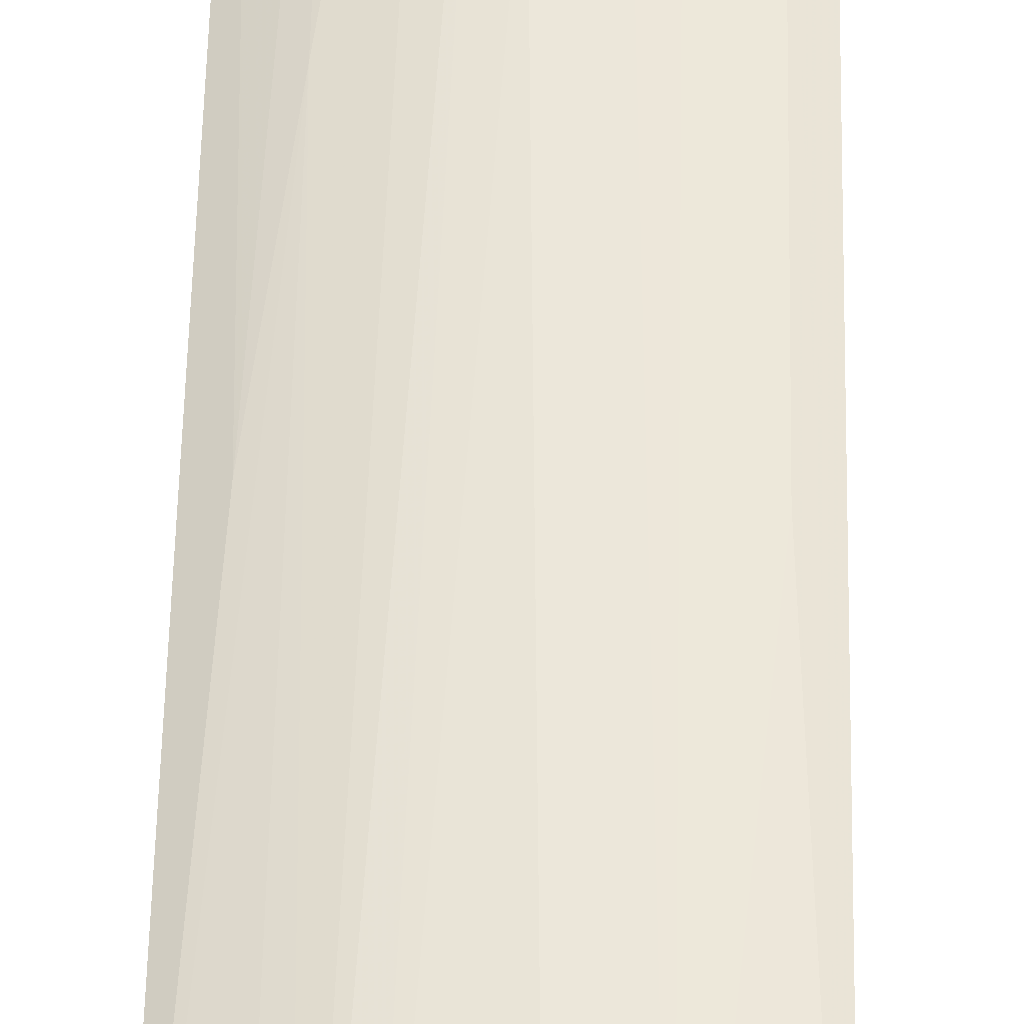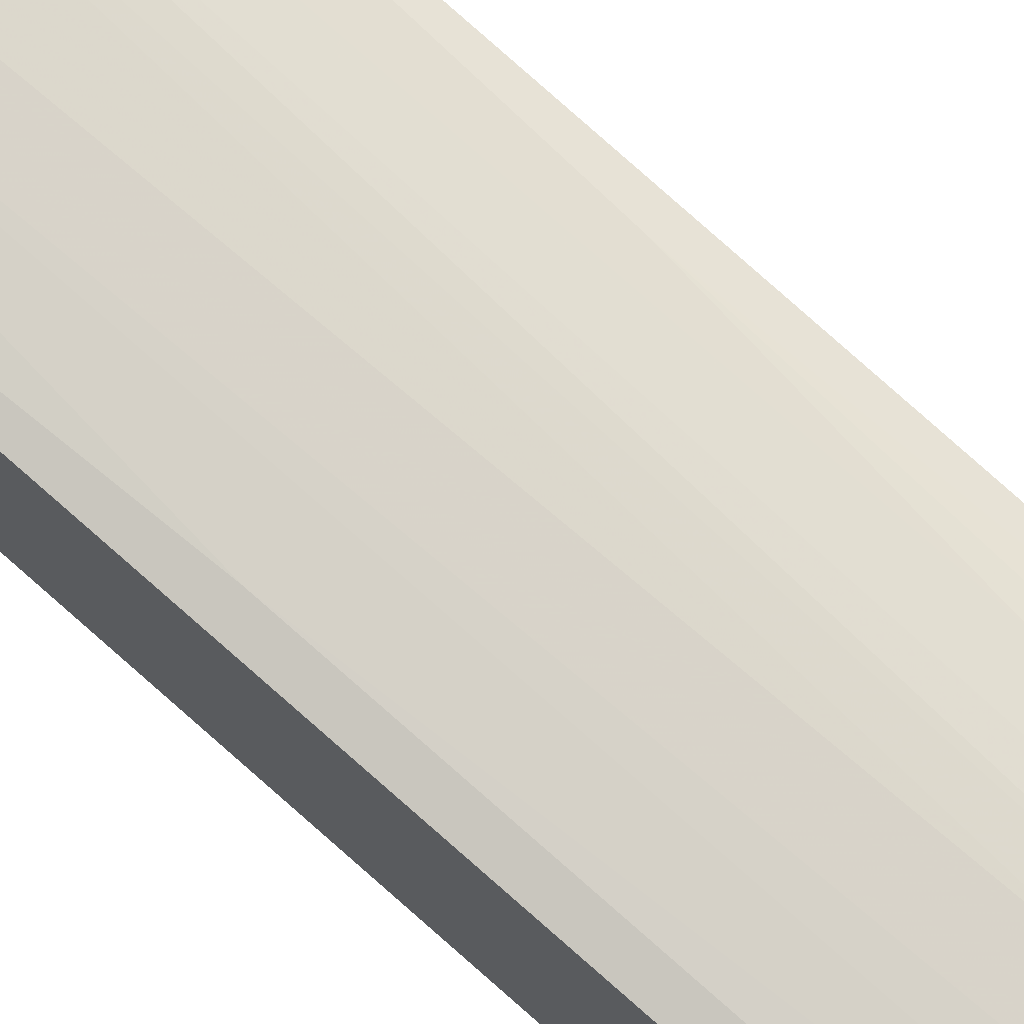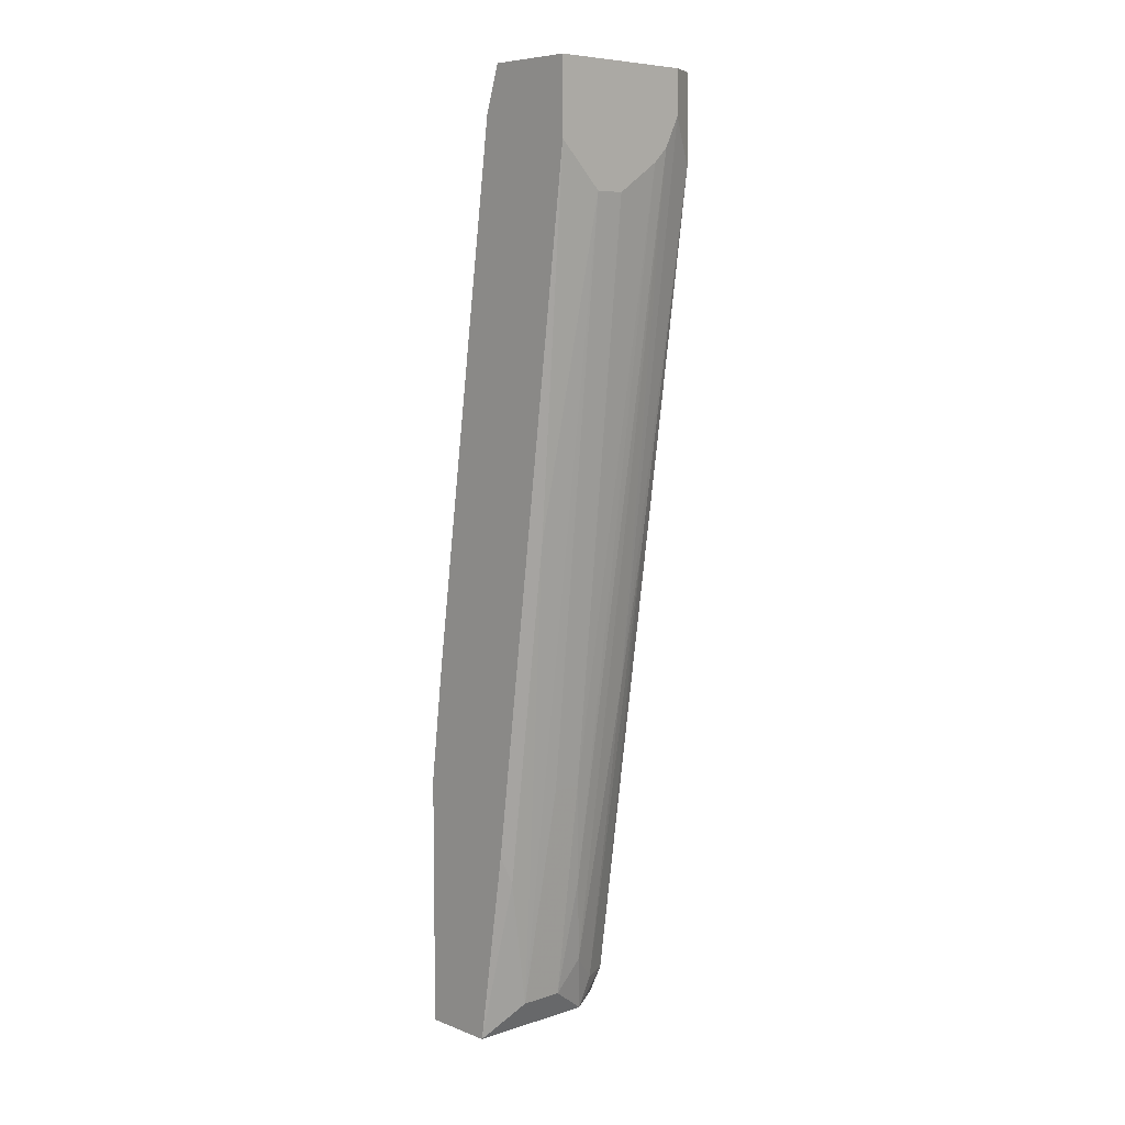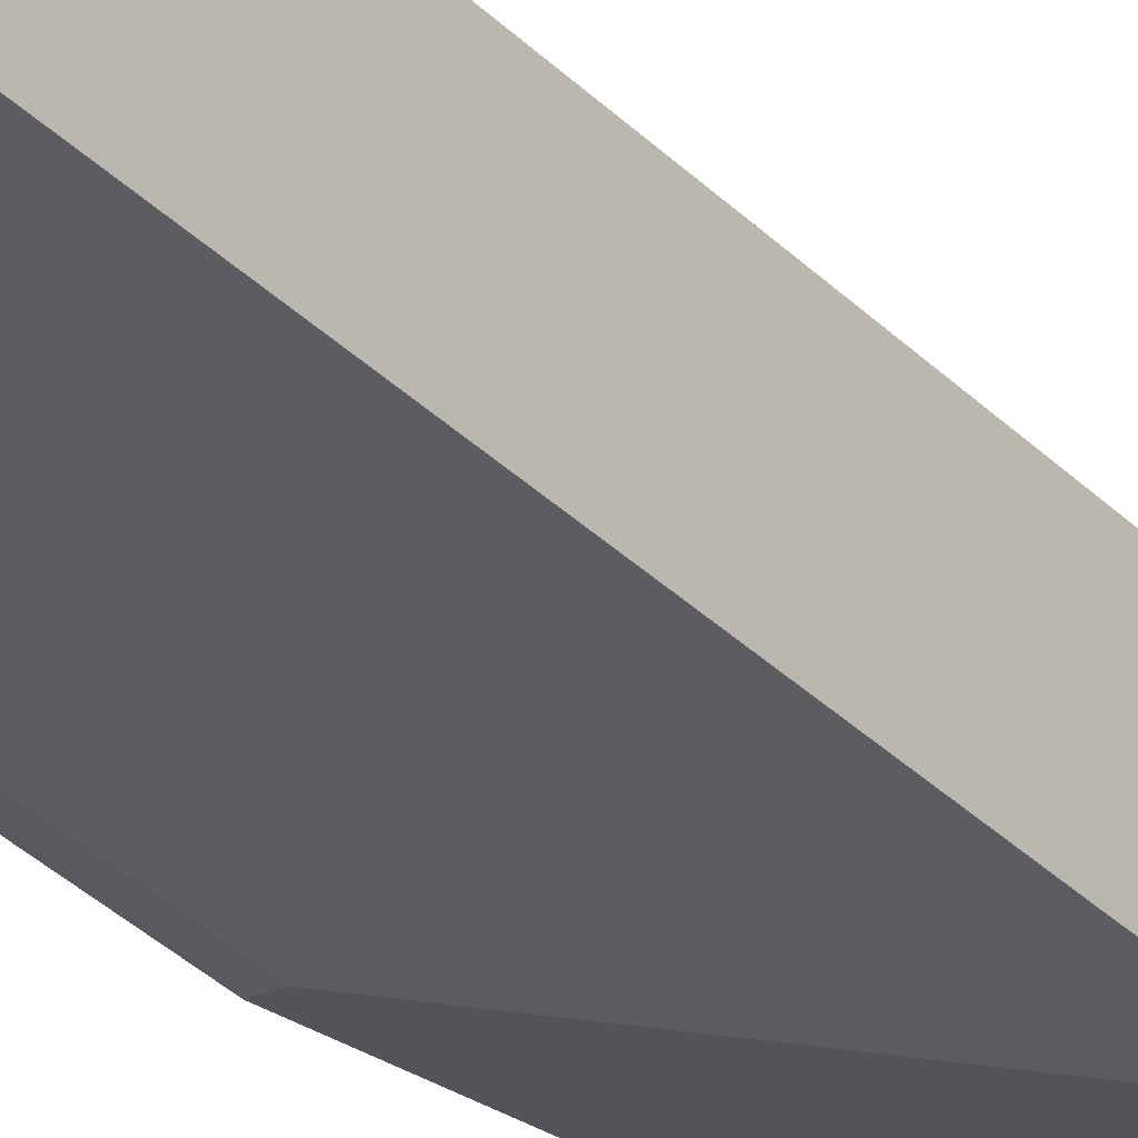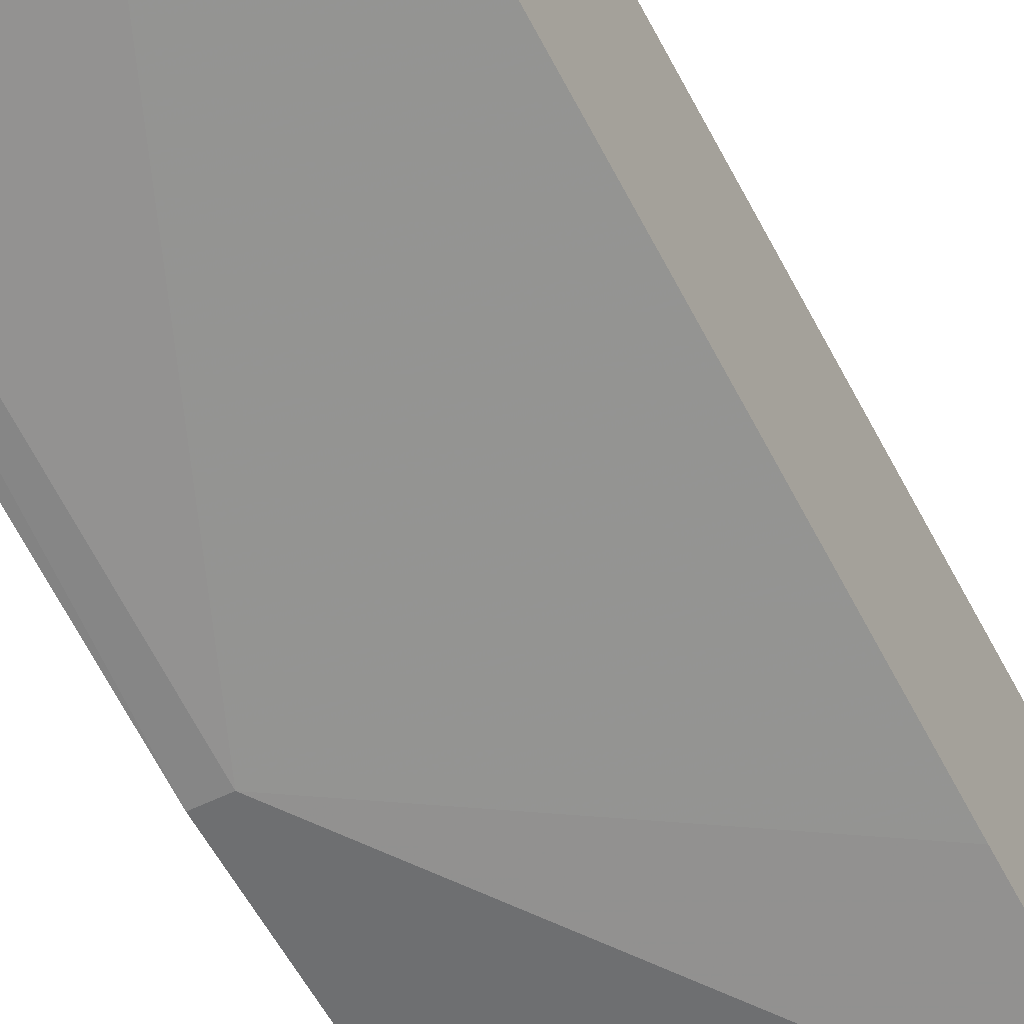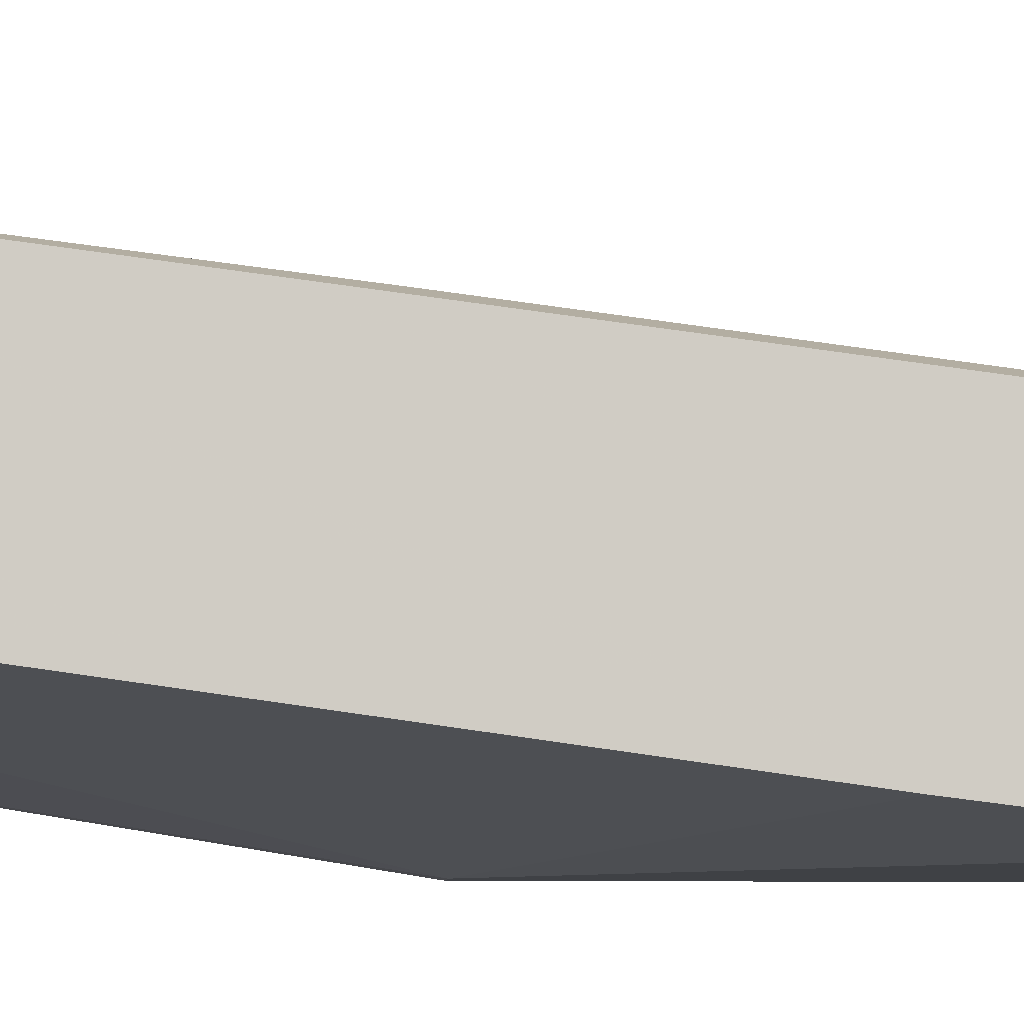
<metadata>
{"format":"obj","ext":"obj","renderer":"f3d","projection":"perspective","resolution":1024,"background":"white","views":[{"elev":57.7,"azim":1.1,"up":"+Y"},{"elev":72.2,"azim":130.5,"up":"+Y"},{"elev":7.1,"azim":137.2,"up":"+Z"},{"elev":-23.7,"azim":37.4,"up":"+Y"},{"elev":-54.6,"azim":27.6,"up":"+Y"},{"elev":-5.5,"azim":87.5,"up":"+Y"}]}
</metadata>
<code>
v -0.00907 0.014 0.03309
v -0.00907 0.01538 0.04134
v -0.00907 0.0085 -0.001294
v -0.00907 0.02087 -0.001294
v -0.007695 0.01538 -0.04391
v -0.007695 0.02637 0.03721
v -0.007695 0.02637 0.04134
v -0.007695 0.0195 -0.01503
v 0.006055 0.01538 -0.04666
v 0.006055 0.0085 -0.04666
v 0.006055 0.0085 -0.02329
v 0.006055 0.01675 0.03721
v 0.006055 0.009875 -0.01229
v 0.006055 0.01812 -0.02878
v 0.006055 0.01812 0.04134
v 0.006055 0.02637 0.04134
v 0.006055 0.02637 0.03445
v -0.004945 0.01675 -0.04116
v -0.004945 0.02637 0.03309
v 0.000554 0.0195 -0.02329
v -0.00357 0.01812 -0.03291
v -0.000823 0.02637 0.03034
v -0.01045 0.01263 -0.04666
v -0.01045 0.014 -0.04391
v -0.01045 0.01538 0.04134
v -0.01045 0.0085 -0.04666
v -0.01045 0.0085 -0.001294
v -0.01045 0.025 0.04134
v -0.01045 0.025 0.03309
v -0.002195 0.01675 -0.04391
v -0.002195 0.0195 -0.02329
v 0.004679 0.02225 8.4e-05
v 0.004679 0.01812 -0.03154
v -0.006321 0.01538 -0.04666
v -0.006321 0.02637 0.03445
v 0.00193 0.01675 -0.04391
v 0.00193 0.02637 0.03034
f 36 31 20
f 23 26 25
f 26 23 9
f 17 11 9
f 23 25 29
f 11 17 12
f 25 26 27
f 26 11 27
f 11 26 10
f 26 9 10
f 9 11 10
f 12 17 16
f 7 25 16
f 17 7 16
f 7 17 22
f 12 16 15
f 16 25 15
f 7 22 35
f 27 11 3
f 29 25 28
f 25 7 28
f 7 29 28
f 23 29 24
f 22 17 37
f 15 25 2
f 12 15 2
f 9 23 34
f 30 9 34
f 23 24 34
f 24 5 34
f 5 18 34
f 18 30 34
f 9 30 36
f 33 9 36
f 11 12 13
f 12 3 13
f 3 11 13
f 22 37 31
f 36 30 31
f 24 29 4
f 5 24 4
f 17 9 14
f 33 17 14
f 9 33 14
f 25 27 1
f 3 12 1
f 27 3 1
f 2 25 1
f 12 2 1
f 17 33 32
f 37 17 32
f 33 36 32
f 36 37 32
f 18 5 8
f 35 18 8
f 4 29 8
f 5 4 8
f 30 18 21
f 18 35 21
f 31 30 21
f 29 7 6
f 7 35 6
f 8 29 6
f 35 8 6
f 35 22 19
f 22 31 19
f 21 35 19
f 31 21 19
f 37 36 20
f 31 37 20

</code>
